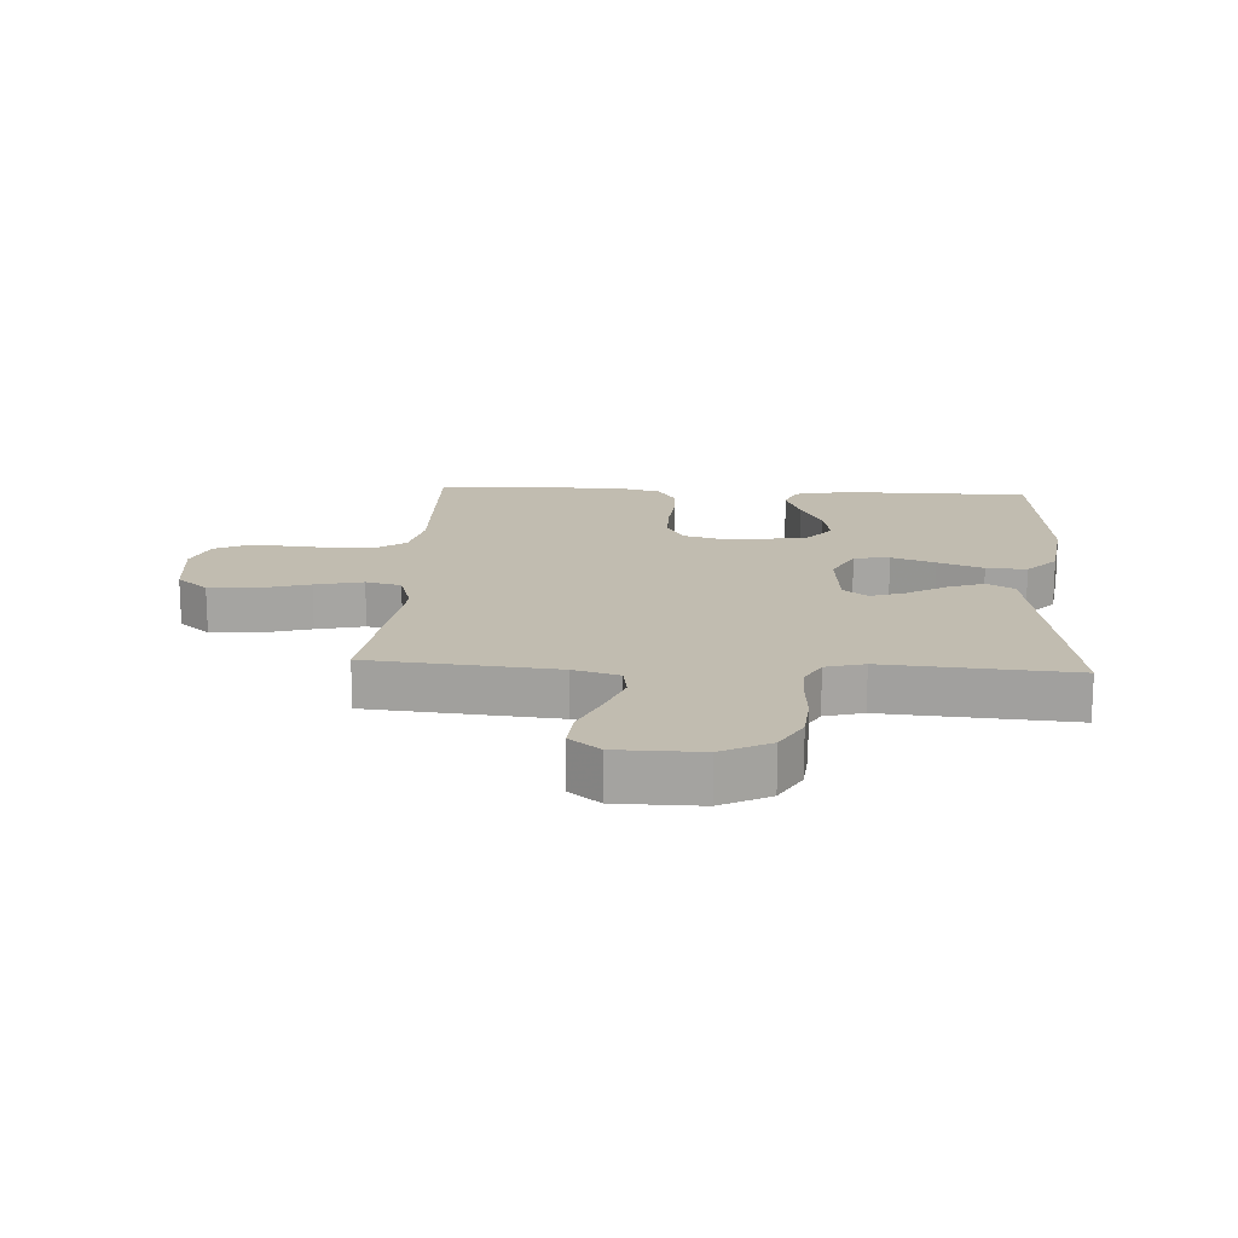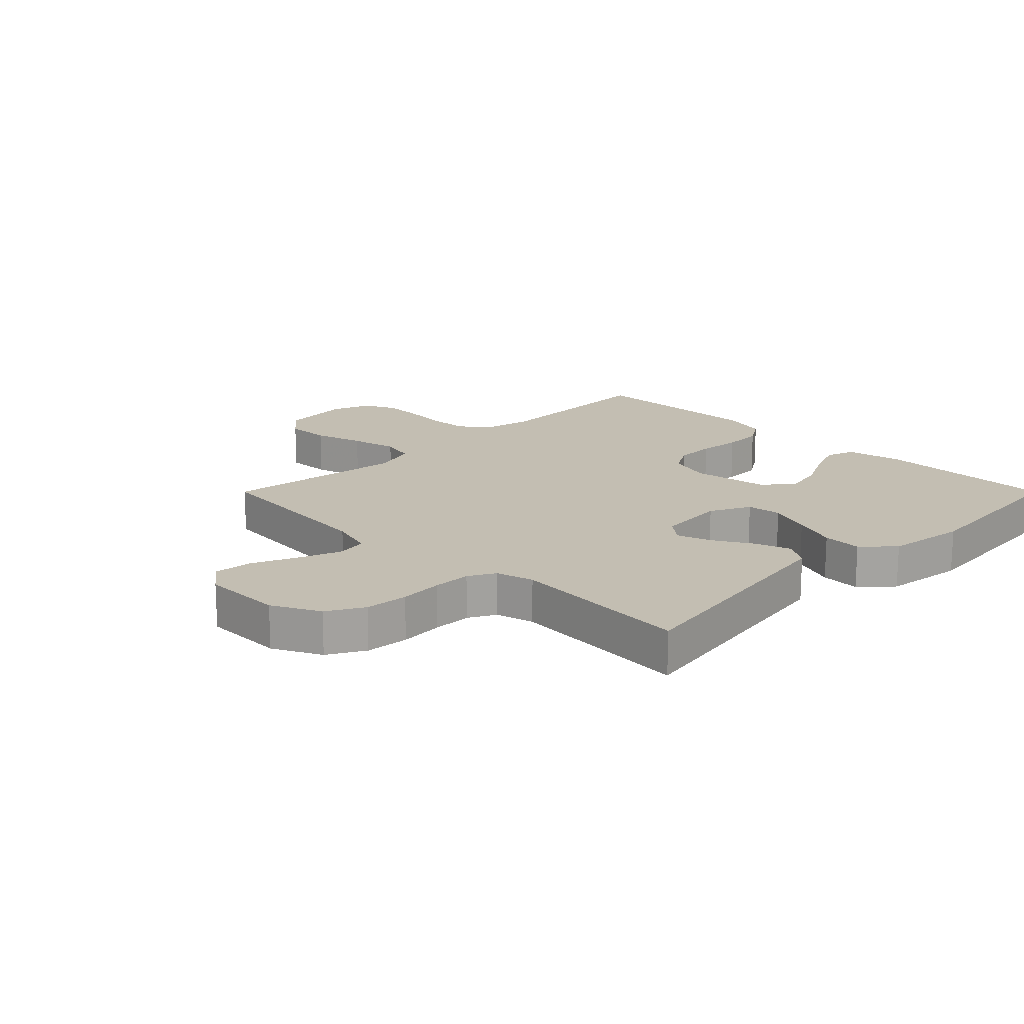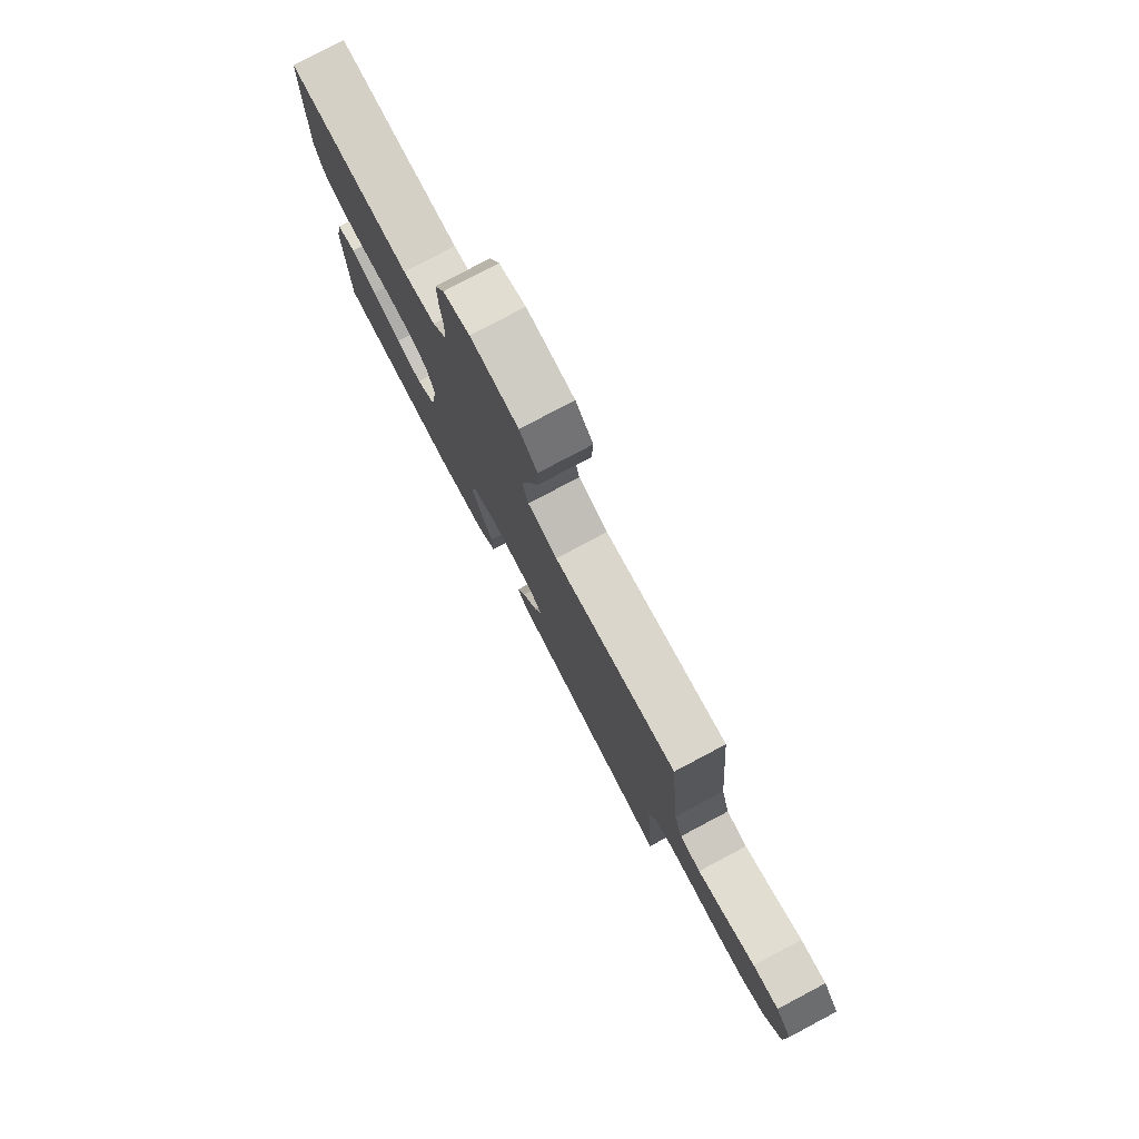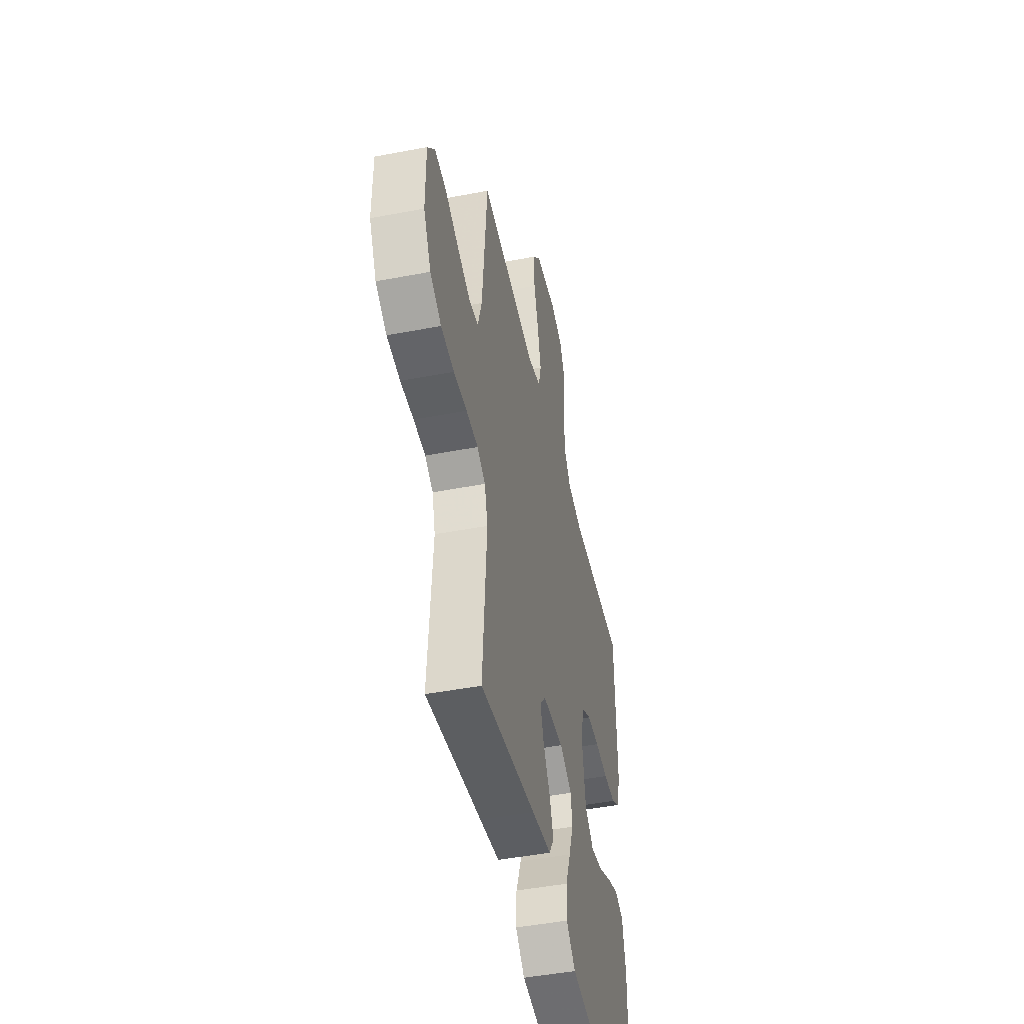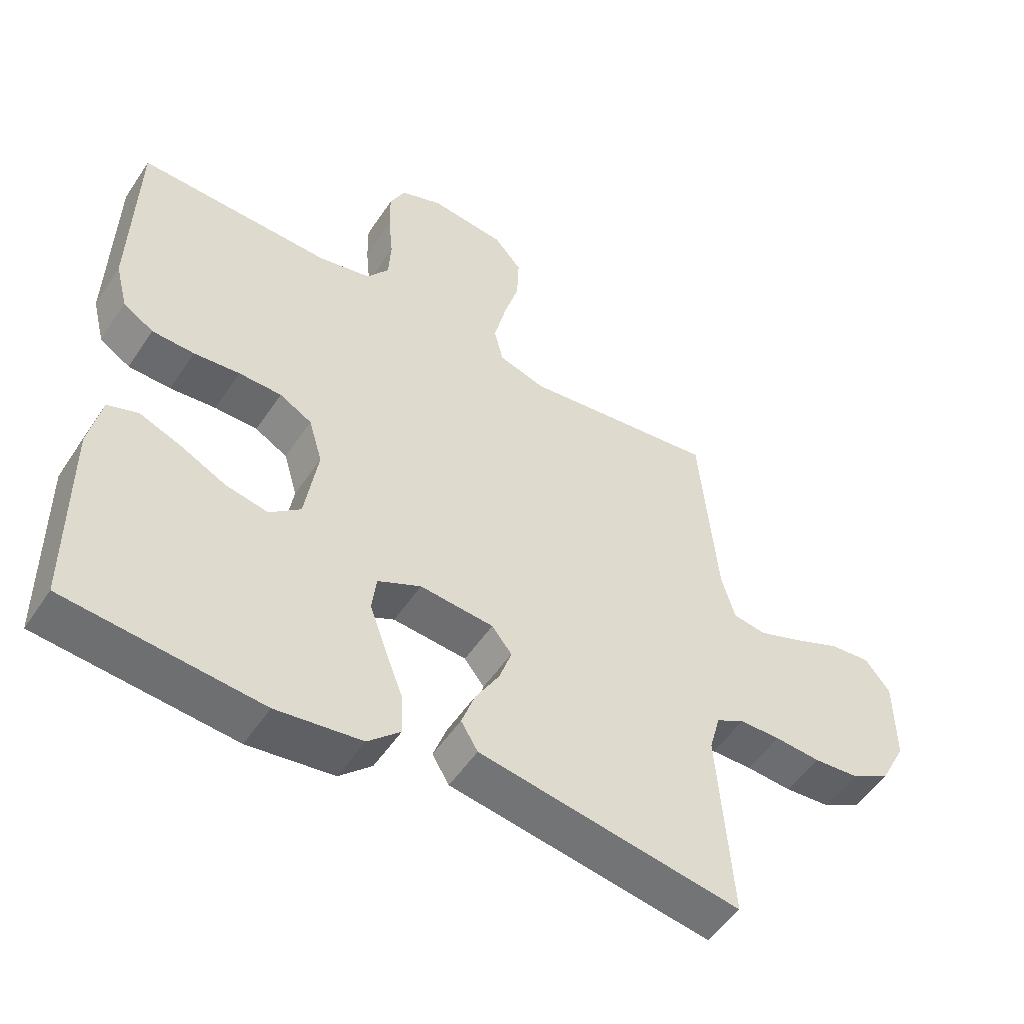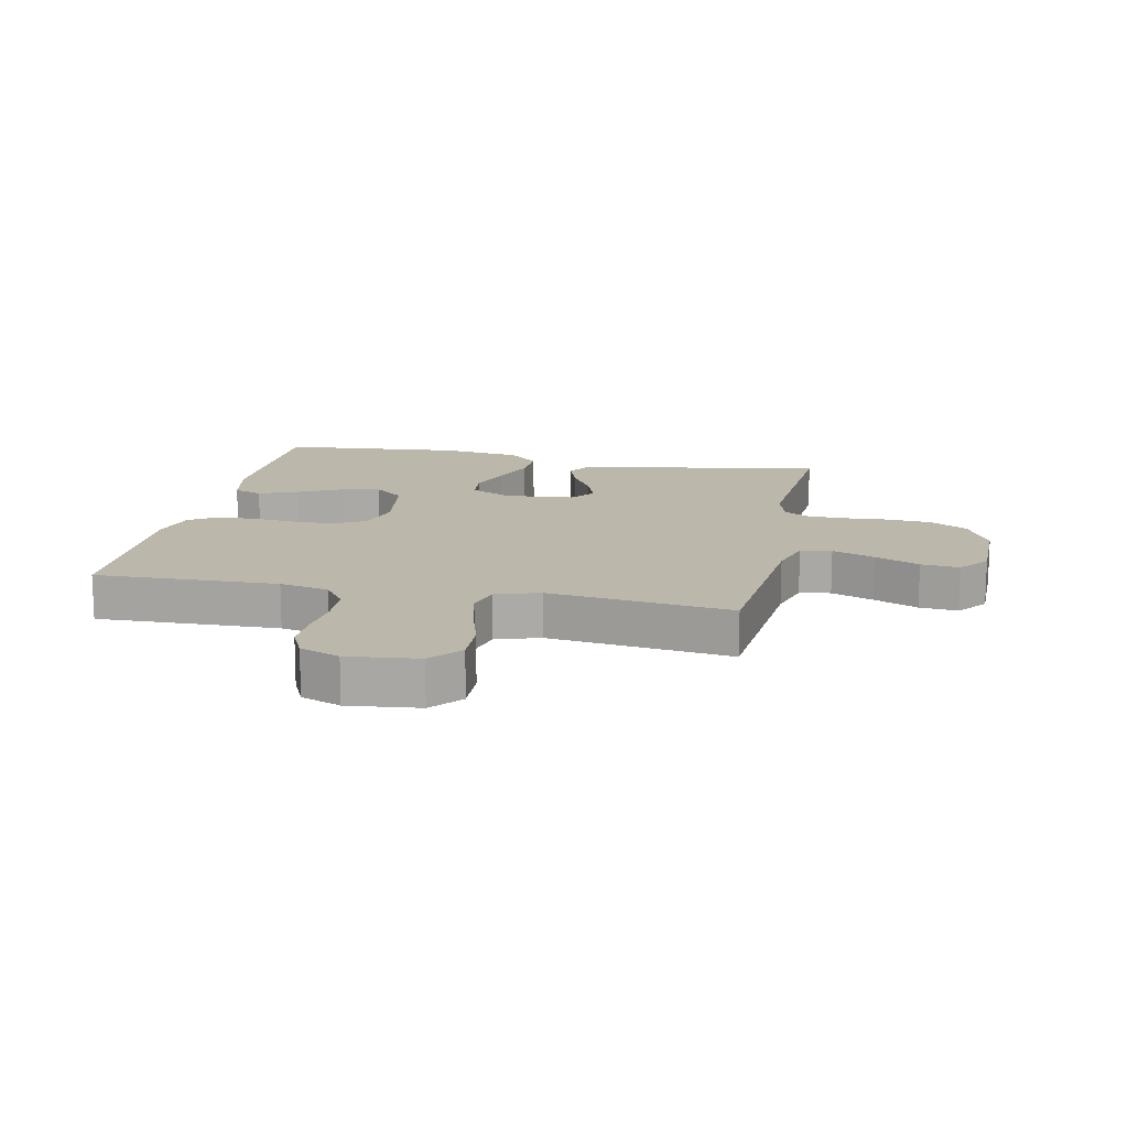
<metadata>
{"format":"obj","ext":"obj","renderer":"f3d","projection":"perspective","resolution":1024,"background":"white","views":[{"elev":16.6,"azim":93.4,"up":"+Y"},{"elev":17.3,"azim":135.0,"up":"+Y"},{"elev":79.3,"azim":62.1,"up":"+Z"},{"elev":-46.7,"azim":102.3,"up":"+Z"},{"elev":-52.2,"azim":-32.8,"up":"+Z"},{"elev":14.5,"azim":11.7,"up":"+Y"}]}
</metadata>
<code>
v 0.5 0.07 0.5
v 0.527 0.07 0.2
v 0.548 0.07 0.127
v 0.599 0.07 0.119
v 0.668 0.07 0.145
v 0.741 0.07 0.177
v 0.804 0.07 0.183
v 0.843 0.07 0.134
v 0.844 0.07 0
v 0.804 0.07 -0.078
v 0.744 0.07 -0.112
v 0.673 0.07 -0.118
v 0.602 0.07 -0.113
v 0.539 0.07 -0.114
v 0.495 0.07 -0.138
v 0.478 0.07 -0.2
v 0.5 0.07 -0.5
v 0.2 0.07 -0.451
v 0.094 0.07 -0.434
v 0.068 0.07 -0.391
v 0.089 0.07 -0.332
v 0.126 0.07 -0.269
v 0.145 0.07 -0.213
v 0.114 0.07 -0.174
v 0 0.07 -0.164
v -0.067 0.07 -0.197
v -0.074 0.07 -0.254
v -0.049 0.07 -0.324
v -0.021 0.07 -0.397
v -0.018 0.07 -0.462
v -0.068 0.07 -0.509
v -0.2 0.07 -0.527
v -0.5 0.07 -0.5
v -0.502 0.07 -0.2
v -0.483 0.07 -0.11
v -0.436 0.07 -0.093
v -0.372 0.07 -0.118
v -0.301 0.07 -0.153
v -0.236 0.07 -0.166
v -0.188 0.07 -0.126
v -0.168 0.07 0
v -0.189 0.07 0.072
v -0.239 0.07 0.1
v -0.305 0.07 0.101
v -0.376 0.07 0.094
v -0.441 0.07 0.096
v -0.488 0.07 0.126
v -0.507 0.07 0.2
v -0.5 0.07 0.5
v -0.2 0.07 0.492
v -0.119 0.07 0.51
v -0.085 0.07 0.557
v -0.081 0.07 0.622
v -0.088 0.07 0.694
v -0.089 0.07 0.761
v -0.065 0.07 0.812
v 0 0.07 0.837
v 0.116 0.07 0.824
v 0.159 0.07 0.774
v 0.156 0.07 0.7
v 0.132 0.07 0.618
v 0.114 0.07 0.541
v 0.128 0.07 0.484
v 0.2 0.07 0.462
v 0.5 0 0.5
v 0.527 0 0.2
v 0.548 0 0.127
v 0.599 0 0.119
v 0.668 0 0.145
v 0.741 0 0.177
v 0.804 0 0.183
v 0.843 0 0.134
v 0.844 0 0
v 0.804 0 -0.078
v 0.744 0 -0.112
v 0.673 0 -0.118
v 0.602 0 -0.113
v 0.539 0 -0.114
v 0.495 0 -0.138
v 0.478 0 -0.2
v 0.5 0 -0.5
v 0.2 0 -0.451
v 0.094 0 -0.434
v 0.068 0 -0.391
v 0.089 0 -0.332
v 0.126 0 -0.269
v 0.145 0 -0.213
v 0.114 0 -0.174
v 0 0 -0.164
v -0.067 0 -0.197
v -0.074 0 -0.254
v -0.049 0 -0.324
v -0.021 0 -0.397
v -0.018 0 -0.462
v -0.068 0 -0.509
v -0.2 0 -0.527
v -0.5 0 -0.5
v -0.502 0 -0.2
v -0.483 0 -0.11
v -0.436 0 -0.093
v -0.372 0 -0.118
v -0.301 0 -0.153
v -0.236 0 -0.166
v -0.188 0 -0.126
v -0.168 0 0
v -0.189 0 0.072
v -0.239 0 0.1
v -0.305 0 0.101
v -0.376 0 0.094
v -0.441 0 0.096
v -0.488 0 0.126
v -0.507 0 0.2
v -0.5 0 0.5
v -0.2 0 0.492
v -0.119 0 0.51
v -0.085 0 0.557
v -0.081 0 0.622
v -0.088 0 0.694
v -0.089 0 0.761
v -0.065 0 0.812
v 0 0 0.837
v 0.116 0 0.824
v 0.159 0 0.774
v 0.156 0 0.7
v 0.132 0 0.618
v 0.114 0 0.541
v 0.128 0 0.484
v 0.2 0 0.462
f 58 59 60 61
f 58 61 62
f 57 58 62
f 56 57 62 63
f 53 54 55 56
f 52 53 56 63
f 47 48 49 50
f 47 50 51
f 44 45 46 47
f 43 44 47 51
f 42 43 51 52
f 35 36 37 38
f 33 34 35 38
f 33 38 39
f 32 33 39 40
f 28 29 30 31
f 27 28 31 32
f 26 27 32 40
f 19 20 21 22
f 18 19 22 23
f 16 17 18 23
f 15 16 23 24
f 10 11 12 13
f 10 13 14
f 9 10 14
f 8 9 14
f 5 6 7 8
f 4 5 8 14
f 3 4 14 15
f 64 1 2
f 63 64 2 3
f 41 42 52 63
f 25 26 40 41
f 24 25 41 63
f 3 15 24 63
f 125 124 123 122
f 126 125 122
f 126 122 121
f 127 126 121 120
f 120 119 118 117
f 127 120 117 116
f 114 113 112 111
f 115 114 111
f 111 110 109 108
f 115 111 108 107
f 116 115 107 106
f 102 101 100 99
f 102 99 98 97
f 103 102 97
f 104 103 97 96
f 95 94 93 92
f 96 95 92 91
f 104 96 91 90
f 86 85 84 83
f 87 86 83 82
f 87 82 81 80
f 88 87 80 79
f 77 76 75 74
f 78 77 74
f 78 74 73
f 78 73 72
f 72 71 70 69
f 78 72 69 68
f 79 78 68 67
f 66 65 128
f 67 66 128 127
f 127 116 106 105
f 105 104 90 89
f 127 105 89 88
f 127 88 79 67
f 1 65 66 2
f 2 66 67 3
f 3 67 68 4
f 4 68 69 5
f 5 69 70 6
f 6 70 71 7
f 7 71 72 8
f 8 72 73 9
f 9 73 74 10
f 10 74 75 11
f 11 75 76 12
f 12 76 77 13
f 13 77 78 14
f 14 78 79 15
f 15 79 80 16
f 16 80 81 17
f 17 81 82 18
f 18 82 83 19
f 19 83 84 20
f 20 84 85 21
f 21 85 86 22
f 22 86 87 23
f 23 87 88 24
f 24 88 89 25
f 25 89 90 26
f 26 90 91 27
f 27 91 92 28
f 28 92 93 29
f 29 93 94 30
f 30 94 95 31
f 31 95 96 32
f 32 96 97 33
f 33 97 98 34
f 34 98 99 35
f 35 99 100 36
f 36 100 101 37
f 37 101 102 38
f 38 102 103 39
f 39 103 104 40
f 40 104 105 41
f 41 105 106 42
f 42 106 107 43
f 43 107 108 44
f 44 108 109 45
f 45 109 110 46
f 46 110 111 47
f 47 111 112 48
f 48 112 113 49
f 49 113 114 50
f 50 114 115 51
f 51 115 116 52
f 52 116 117 53
f 53 117 118 54
f 54 118 119 55
f 55 119 120 56
f 56 120 121 57
f 57 121 122 58
f 58 122 123 59
f 59 123 124 60
f 60 124 125 61
f 61 125 126 62
f 62 126 127 63
f 63 127 128 64
f 64 128 65 1

</code>
